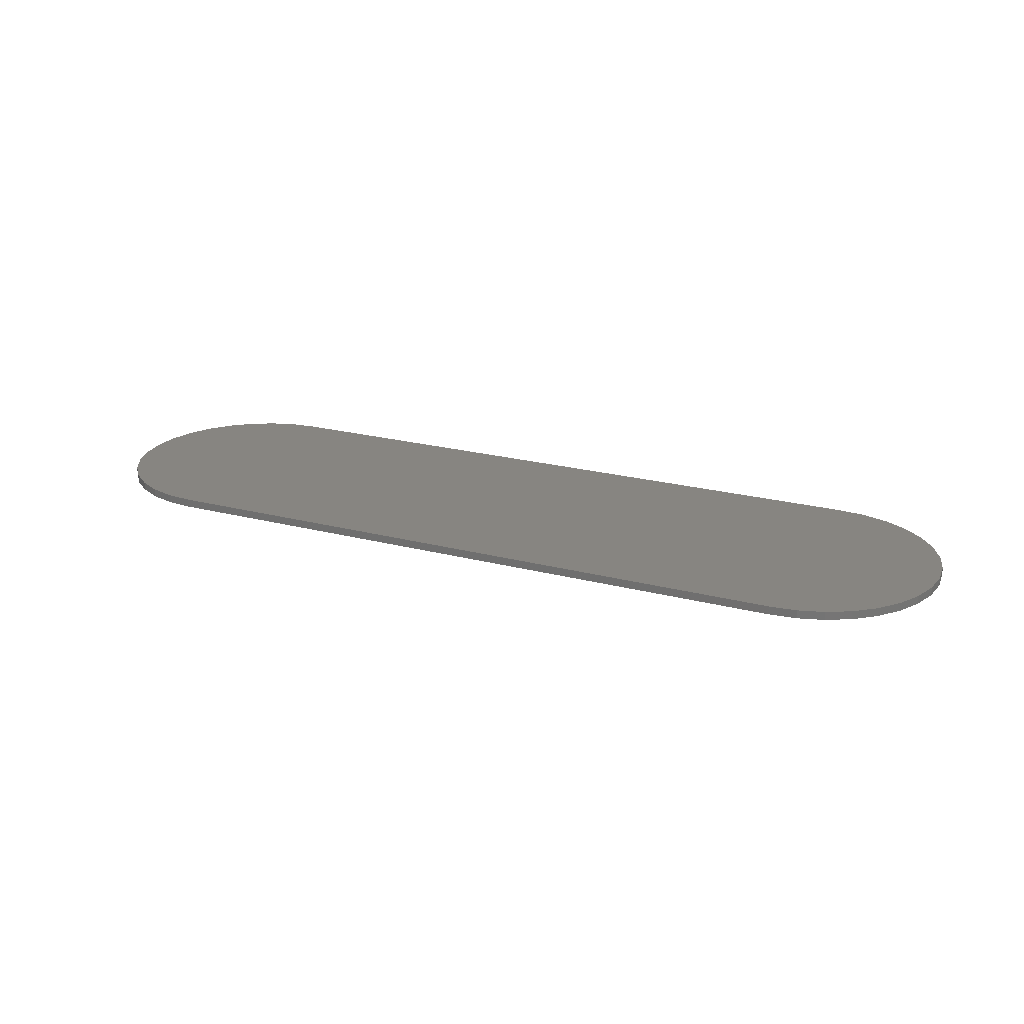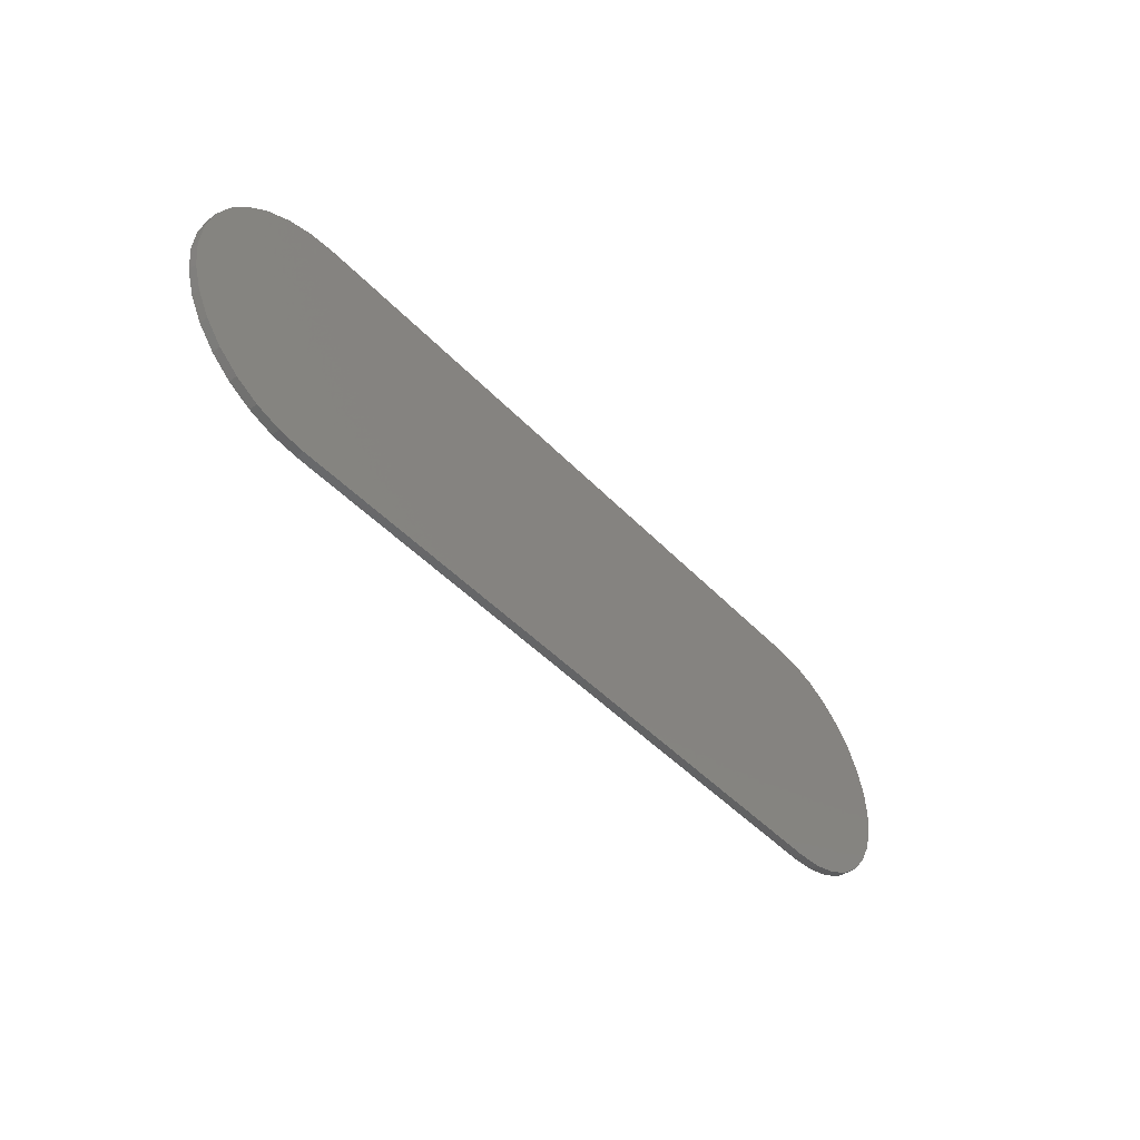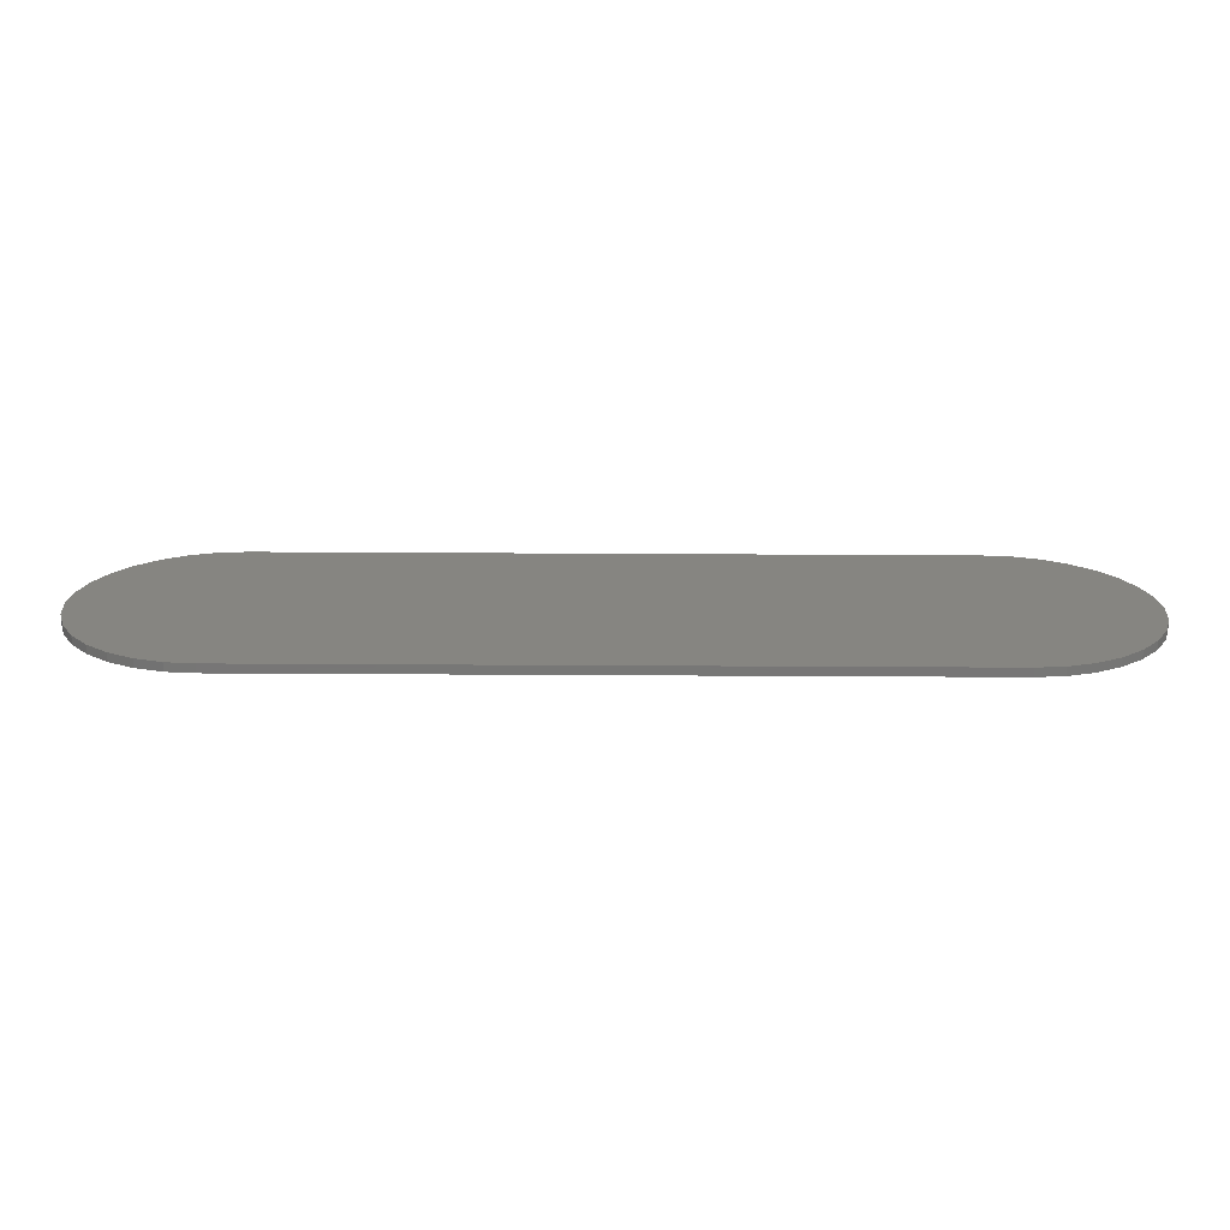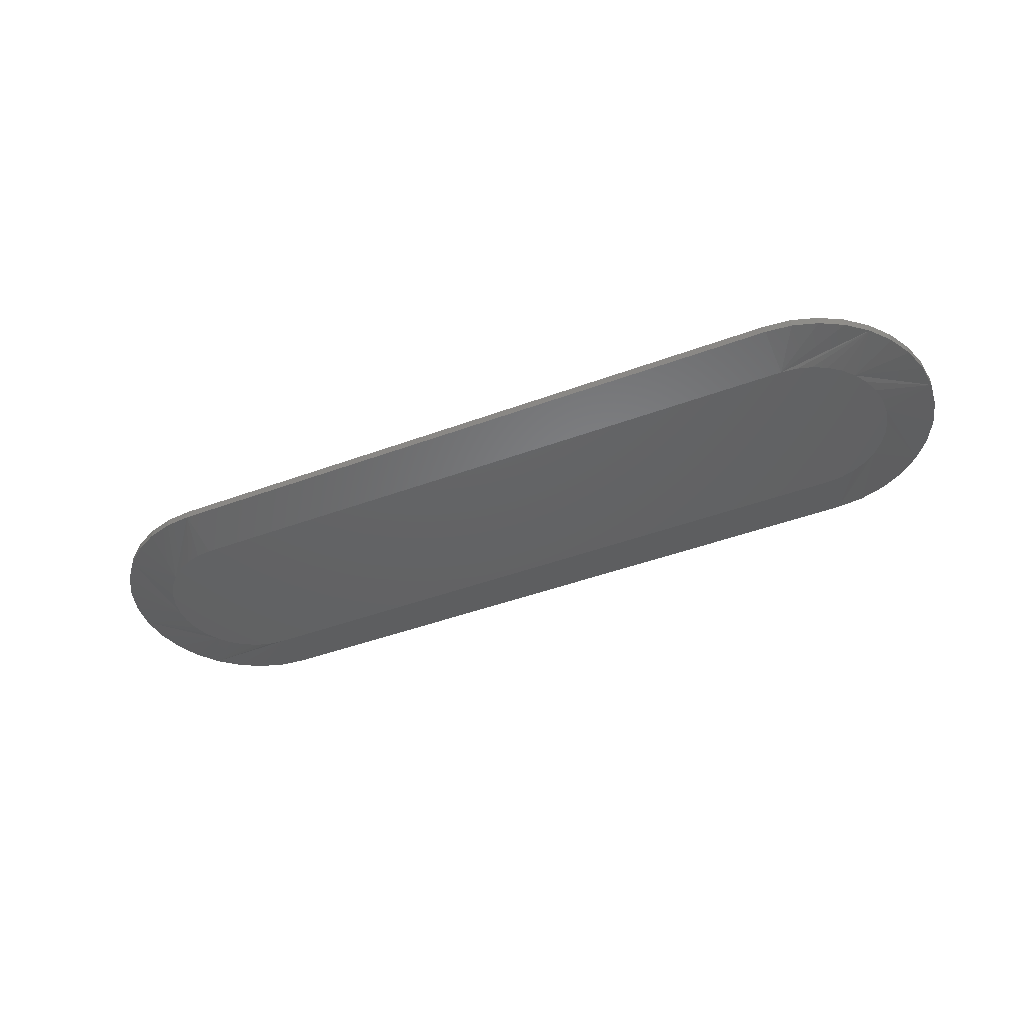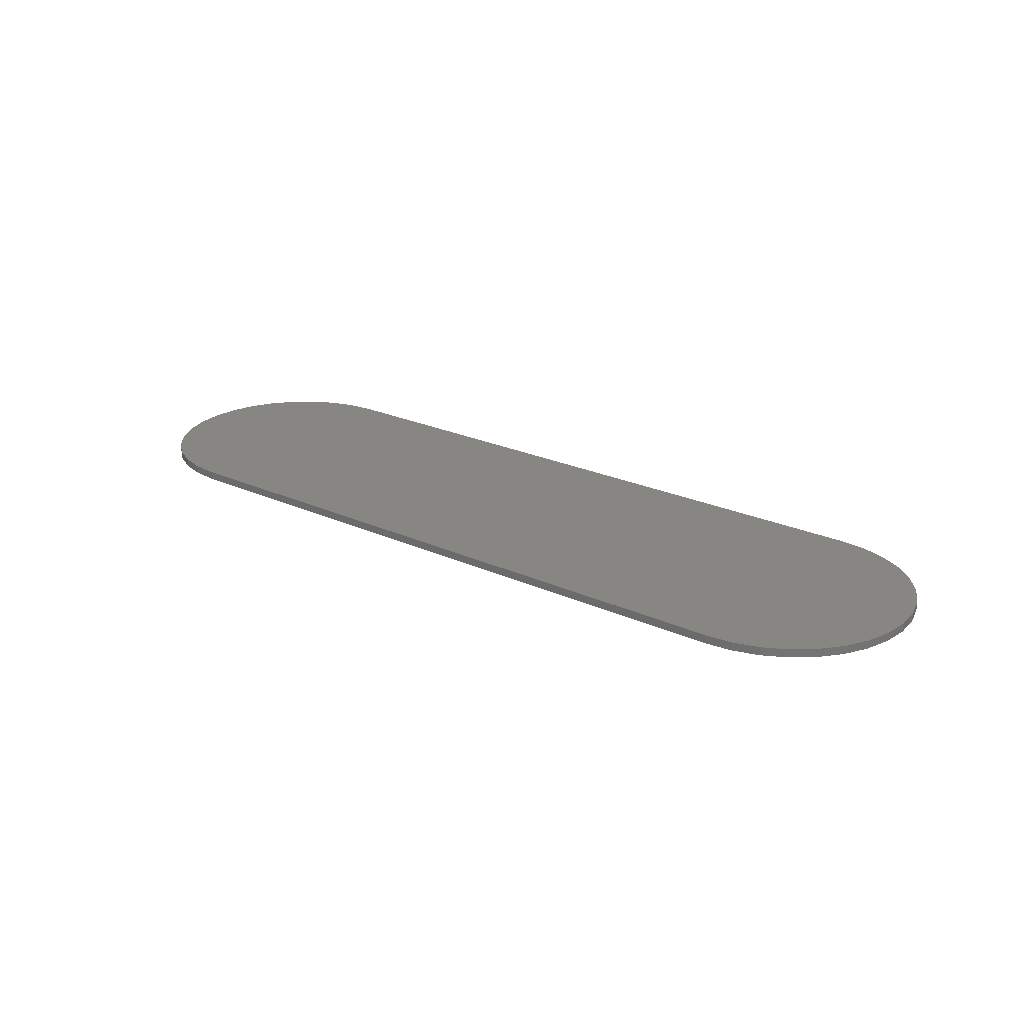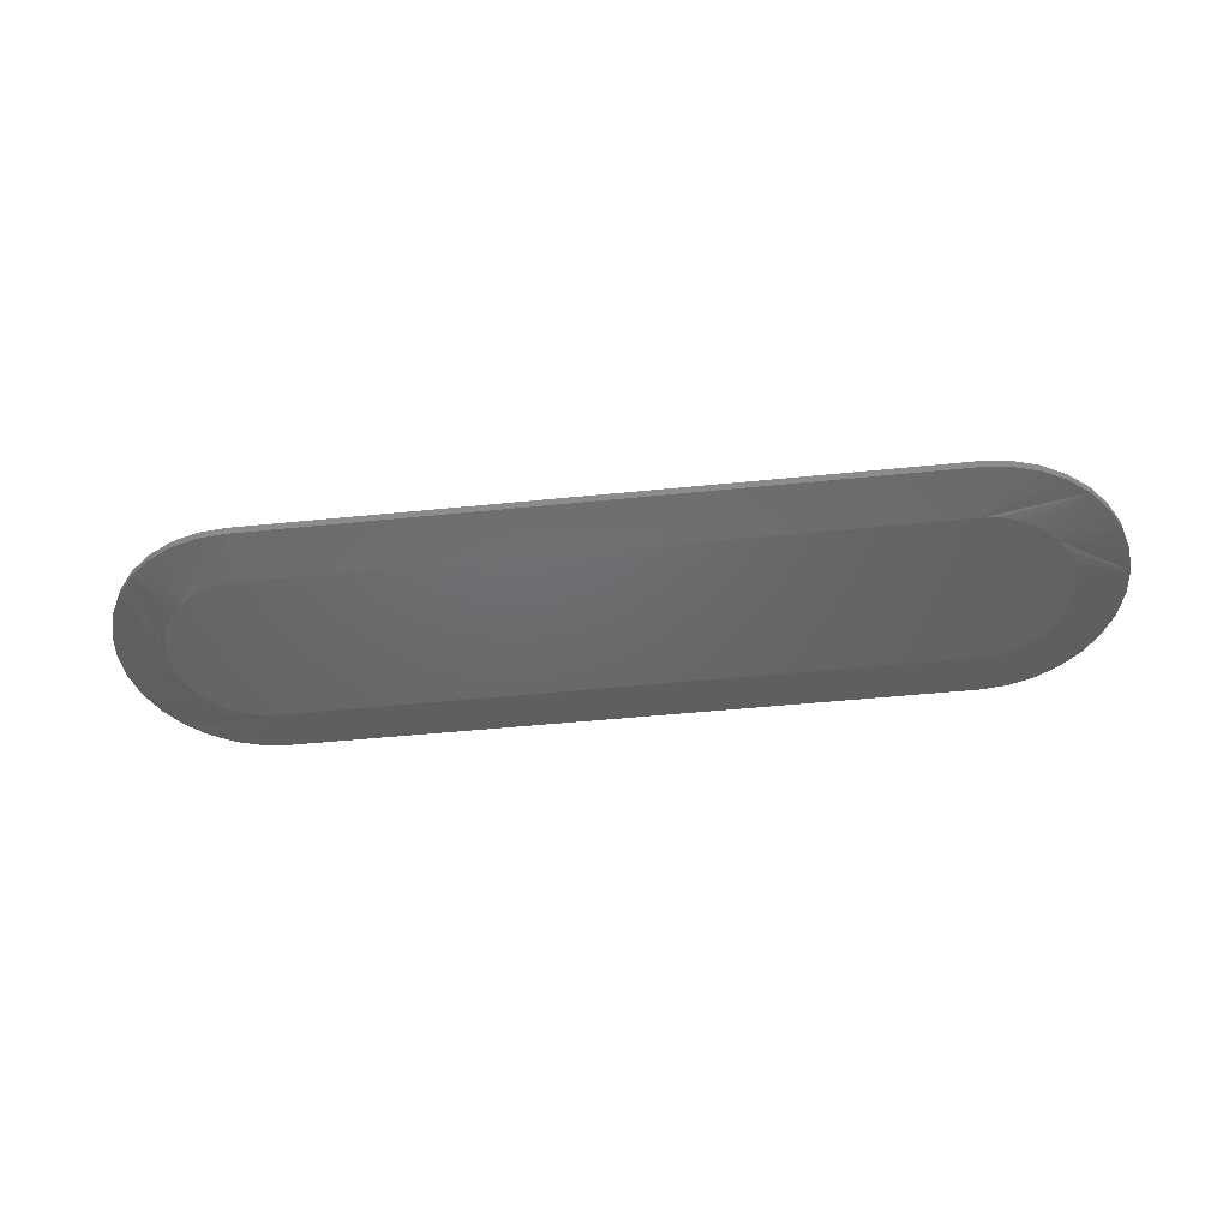
<metadata>
{"format":"stl","ext":"stl","renderer":"f3d","projection":"perspective","resolution":1024,"background":"white","views":[{"elev":22.1,"azim":-155.4,"up":"+Z"},{"elev":-46.0,"azim":-49.7,"up":"+Y"},{"elev":-69.2,"azim":-0.3,"up":"+Y"},{"elev":-44.4,"azim":-156.6,"up":"+Z"},{"elev":23.3,"azim":37.7,"up":"+Z"},{"elev":-47.7,"azim":6.5,"up":"+Z"}]}
</metadata>
<code>
# stl→obj: 104 verts, 204 faces
v 0.6383 0.0794 0
v -0.0146 0.0794 0
v 0.6237 0.08076 0
v 1.11e-16 0.08076 0
v -0.0146 -0.07677 0
v 0.6383 -0.07677 0
v 4.843e-07 -0.07812 0
v 0.6237 -0.07812 0
v -0.0287 0.07539 0
v 0.6524 0.07539 0
v -0.04182 0.06886 0
v 0.6655 0.06886 0
v -0.05352 0.06002 0
v 0.6772 0.06002 0
v 0.6655 -0.06623 0
v -0.04182 -0.06623 0
v 0.6772 -0.05739 0
v -0.0287 -0.07276 0
v 0.6524 -0.07276 0
v -0.05352 -0.05739 0
v -0.06339 -0.04656 0
v 0.6871 -0.04656 0
v -0.07111 -0.03409 0
v 0.6948 -0.03409 0
v -0.07641 -0.02042 0
v 0.7001 -0.02042 0
v -0.0791 -0.006014 0
v 0.7028 -0.006015 0
v -0.0791 0.008645 0
v 0.7028 0.008646 0
v -0.07641 0.02306 0
v 0.7001 0.02306 0
v -0.07111 0.03673 0
v 0.6948 0.03673 0
v -0.0634 0.04919 0
v 0.6871 0.04919 0
v 0 -0.125 0.007812
v 0 -0.125 0.01562
v -0.02464 -0.1226 0.007812
v -0.02464 -0.1226 0.01562
v -0.04834 -0.1154 0.007812
v -0.04834 -0.1154 0.01562
v -0.07018 -0.1037 0.007812
v -0.07018 -0.1037 0.01562
v -0.08932 -0.088 0.007812
v -0.08932 -0.088 0.01562
v -0.105 -0.06886 0.007812
v -0.105 -0.06886 0.01562
v -0.1167 -0.04702 0.007812
v -0.1167 -0.04702 0.01562
v -0.1239 -0.02333 0.007812
v -0.1239 -0.02333 0.01562
v -0.1263 0.001316 0.007812
v -0.1263 0.001316 0.01562
v -0.1239 0.02596 0.007812
v -0.1239 0.02596 0.01562
v -0.1167 0.04965 0.007812
v -0.1167 0.04965 0.01562
v -0.105 0.07149 0.007812
v -0.105 0.07149 0.01562
v -0.08932 0.09063 0.007812
v -0.08932 0.09063 0.01562
v -0.07018 0.1063 0.007812
v -0.07018 0.1063 0.01562
v -0.04834 0.118 0.007812
v -0.04834 0.118 0.01562
v -0.02464 0.1252 0.007812
v -0.02464 0.1252 0.01562
v 0 0.1276 0.007812
v 0 0.1276 0.01562
v 0.6237 0.1276 0.01562
v 0.6237 0.1276 0.007812
v 0.6483 0.1252 0.007812
v 0.6483 0.1252 0.01562
v 0.672 0.118 0.007812
v 0.672 0.118 0.01562
v 0.6939 0.1063 0.007812
v 0.6939 0.1063 0.01562
v 0.713 0.09063 0.007812
v 0.713 0.09063 0.01562
v 0.7287 0.07149 0.007812
v 0.7287 0.07149 0.01562
v 0.7404 0.04965 0.007812
v 0.7404 0.04965 0.01562
v 0.7476 0.02596 0.007812
v 0.7476 0.02596 0.01562
v 0.75 0.001316 0.007812
v 0.75 0.001316 0.01562
v 0.7476 -0.02333 0.007812
v 0.7476 -0.02333 0.01562
v 0.7404 -0.04702 0.007812
v 0.7404 -0.04702 0.01562
v 0.7287 -0.06886 0.007812
v 0.7287 -0.06886 0.01562
v 0.713 -0.088 0.007812
v 0.713 -0.088 0.01562
v 0.6939 -0.1037 0.007812
v 0.6939 -0.1037 0.01562
v 0.672 -0.1154 0.007812
v 0.672 -0.1154 0.01562
v 0.6483 -0.1226 0.007812
v 0.6483 -0.1226 0.01562
v 0.6237 -0.125 0.007812
v 0.6237 -0.125 0.01562
f 1 2 3
f 2 4 3
f 5 6 7
f 6 8 7
f 9 2 1
f 10 9 1
f 11 9 10
f 12 11 10
f 13 11 12
f 14 13 12
f 15 16 17
f 18 16 15
f 19 18 15
f 5 18 19
f 6 5 19
f 16 20 17
f 17 20 21
f 17 21 22
f 22 21 23
f 22 23 24
f 24 23 25
f 24 25 26
f 26 25 27
f 26 27 28
f 28 27 29
f 28 29 30
f 30 29 31
f 30 31 32
f 32 31 33
f 32 33 34
f 34 33 35
f 34 35 36
f 36 35 13
f 36 13 14
f 37 38 39
f 39 38 40
f 39 40 41
f 41 40 42
f 41 42 43
f 43 42 44
f 43 44 45
f 45 44 46
f 45 46 47
f 47 46 48
f 47 48 49
f 49 48 50
f 49 50 51
f 51 50 52
f 51 52 53
f 53 52 54
f 53 54 55
f 55 54 56
f 55 56 57
f 57 56 58
f 57 58 59
f 59 58 60
f 59 60 61
f 61 60 62
f 61 62 63
f 63 62 64
f 63 64 65
f 65 64 66
f 65 66 67
f 67 66 68
f 67 68 69
f 69 68 70
f 71 72 70
f 70 72 69
f 72 71 73
f 73 71 74
f 73 74 75
f 75 74 76
f 75 76 77
f 77 76 78
f 77 78 79
f 79 78 80
f 79 80 81
f 81 80 82
f 81 82 83
f 83 82 84
f 83 84 85
f 85 84 86
f 85 86 87
f 87 86 88
f 87 88 89
f 89 88 90
f 89 90 91
f 91 90 92
f 91 92 93
f 93 92 94
f 93 94 95
f 95 94 96
f 95 96 97
f 97 96 98
f 97 98 99
f 99 98 100
f 99 100 101
f 101 100 102
f 101 102 103
f 103 102 104
f 38 37 104
f 104 37 103
f 37 7 103
f 103 7 8
f 35 55 57
f 35 57 59
f 27 47 49
f 27 49 51
f 20 39 41
f 20 41 43
f 37 39 20
f 37 20 16
f 37 16 18
f 37 18 5
f 37 5 7
f 61 4 2
f 61 2 9
f 61 9 11
f 61 11 13
f 61 13 35
f 61 35 59
f 4 61 63
f 4 63 65
f 4 65 67
f 4 67 69
f 53 55 35
f 53 35 33
f 53 33 31
f 53 31 29
f 53 29 27
f 53 27 51
f 45 47 27
f 45 27 25
f 45 25 23
f 45 23 21
f 45 21 20
f 45 20 43
f 72 3 69
f 69 3 4
f 22 89 91
f 22 91 93
f 30 81 83
f 30 83 85
f 14 73 75
f 14 75 77
f 72 73 14
f 72 14 12
f 72 12 10
f 72 10 1
f 72 1 3
f 95 8 6
f 95 6 19
f 95 19 15
f 95 15 17
f 95 17 22
f 95 22 93
f 8 95 97
f 8 97 99
f 8 99 101
f 8 101 103
f 87 89 22
f 87 22 24
f 87 24 26
f 87 26 28
f 87 28 30
f 87 30 85
f 79 81 30
f 79 30 32
f 79 32 34
f 79 34 36
f 79 36 14
f 79 14 77
f 71 68 74
f 71 70 68
f 38 102 40
f 38 104 102
f 74 68 66
f 74 66 76
f 100 40 102
f 76 66 78
f 78 66 64
f 78 64 80
f 80 64 62
f 80 62 82
f 82 62 60
f 82 60 84
f 84 60 58
f 84 58 86
f 86 58 56
f 86 56 88
f 88 56 54
f 88 54 90
f 90 54 52
f 90 52 92
f 92 52 50
f 92 50 94
f 94 50 48
f 94 48 96
f 96 48 46
f 96 46 98
f 98 46 44
f 98 44 100
f 100 44 42
f 100 42 40

</code>
